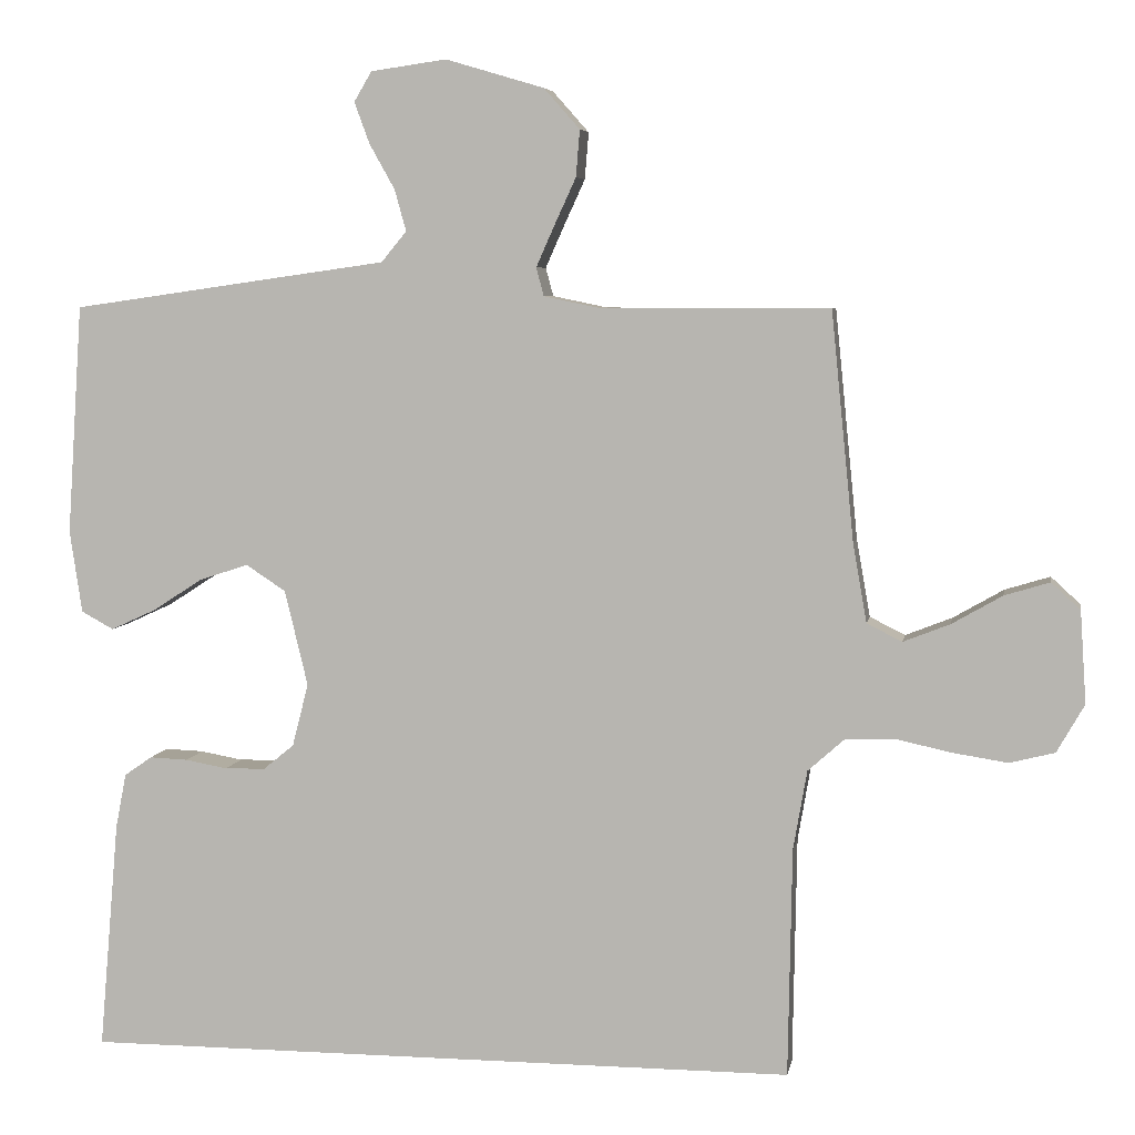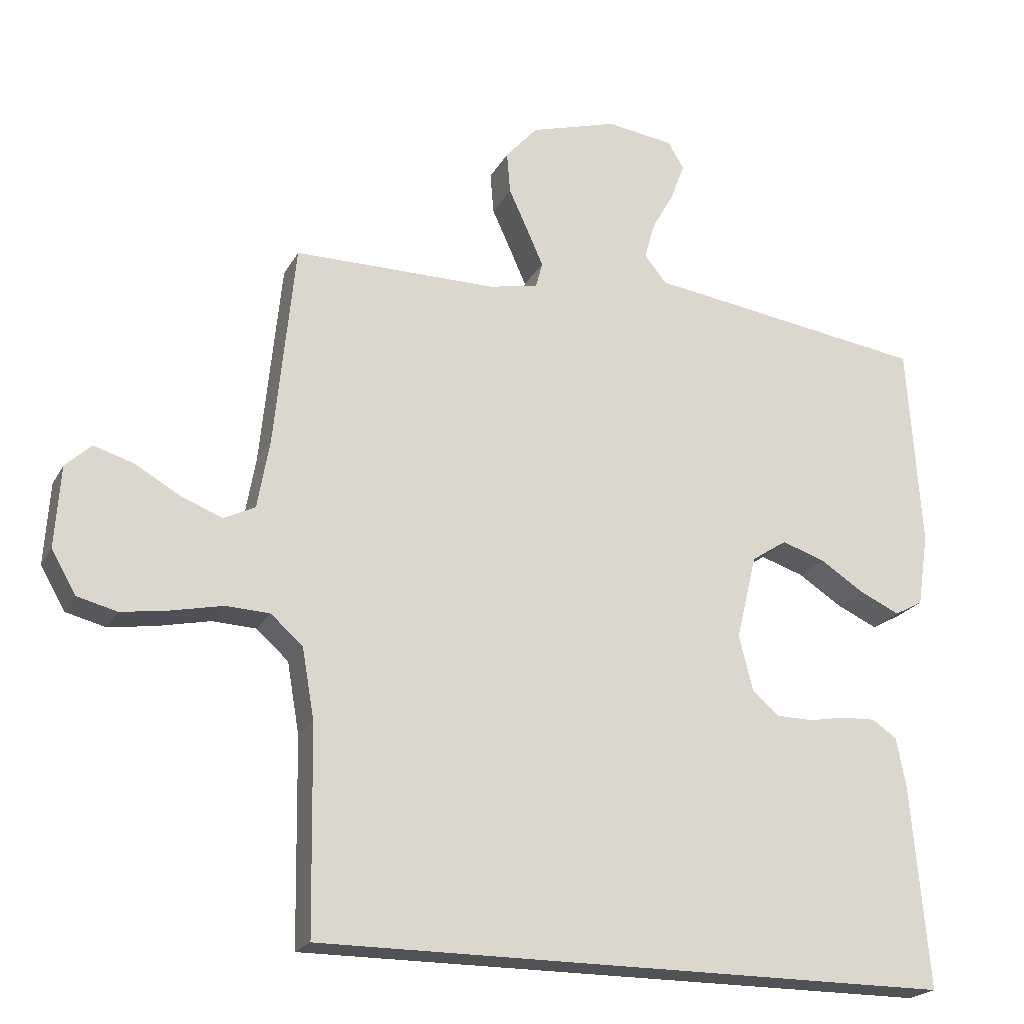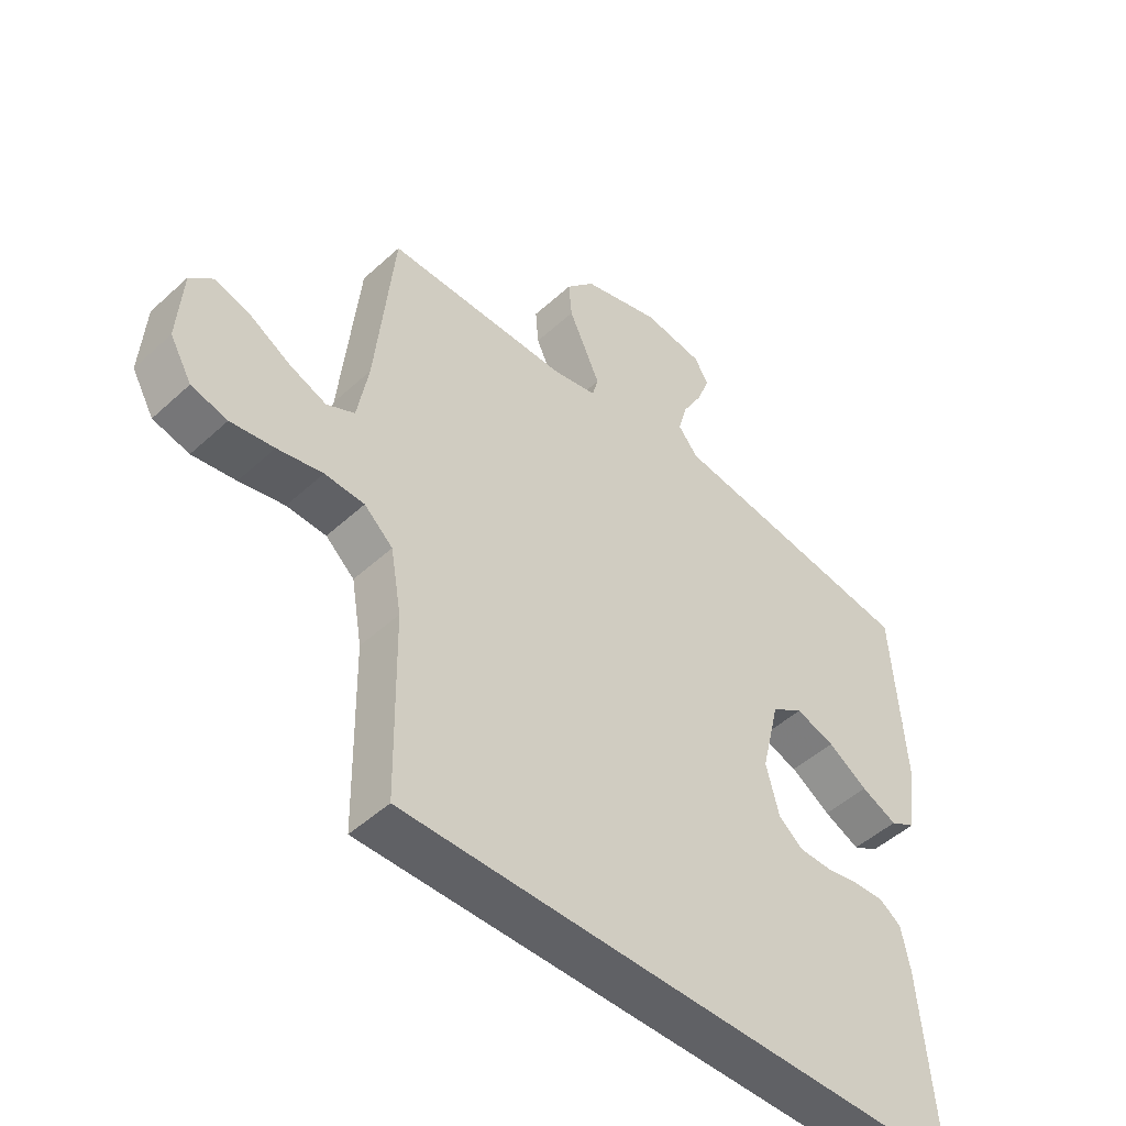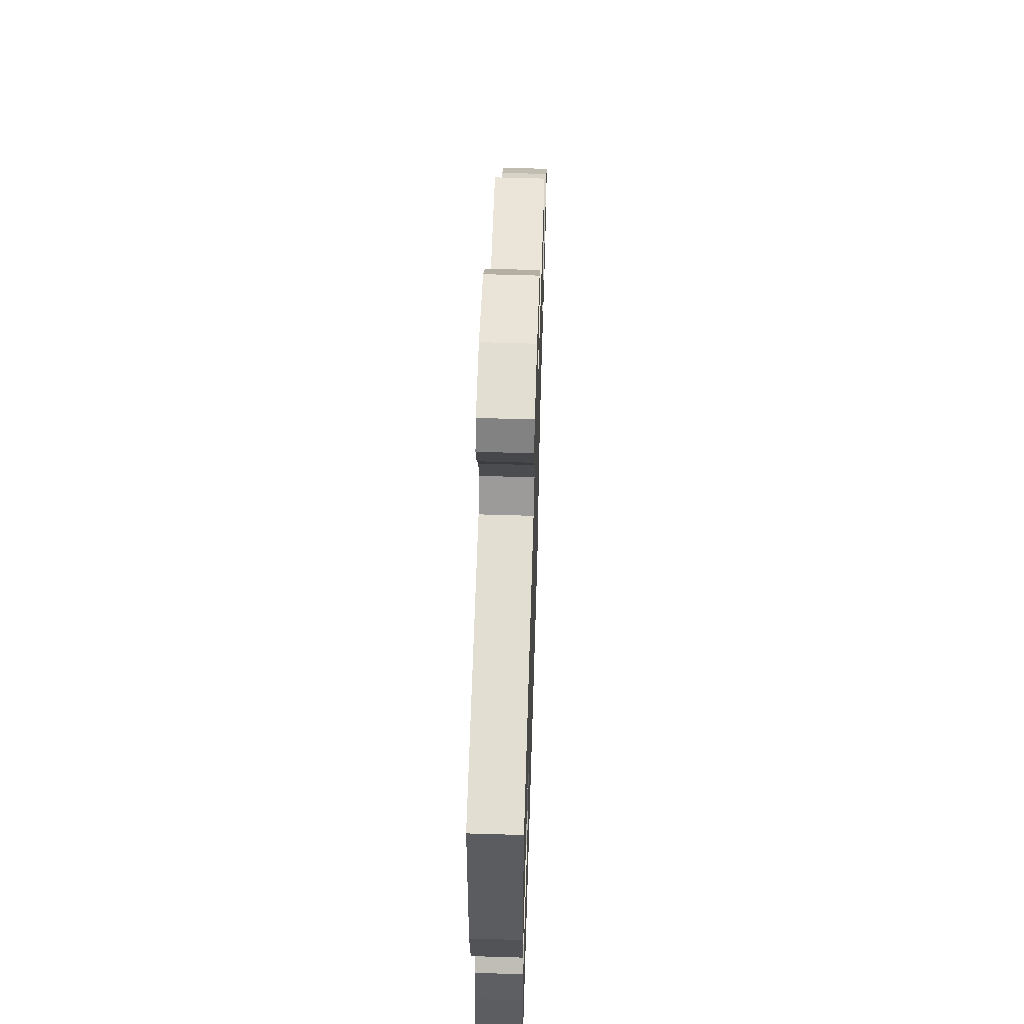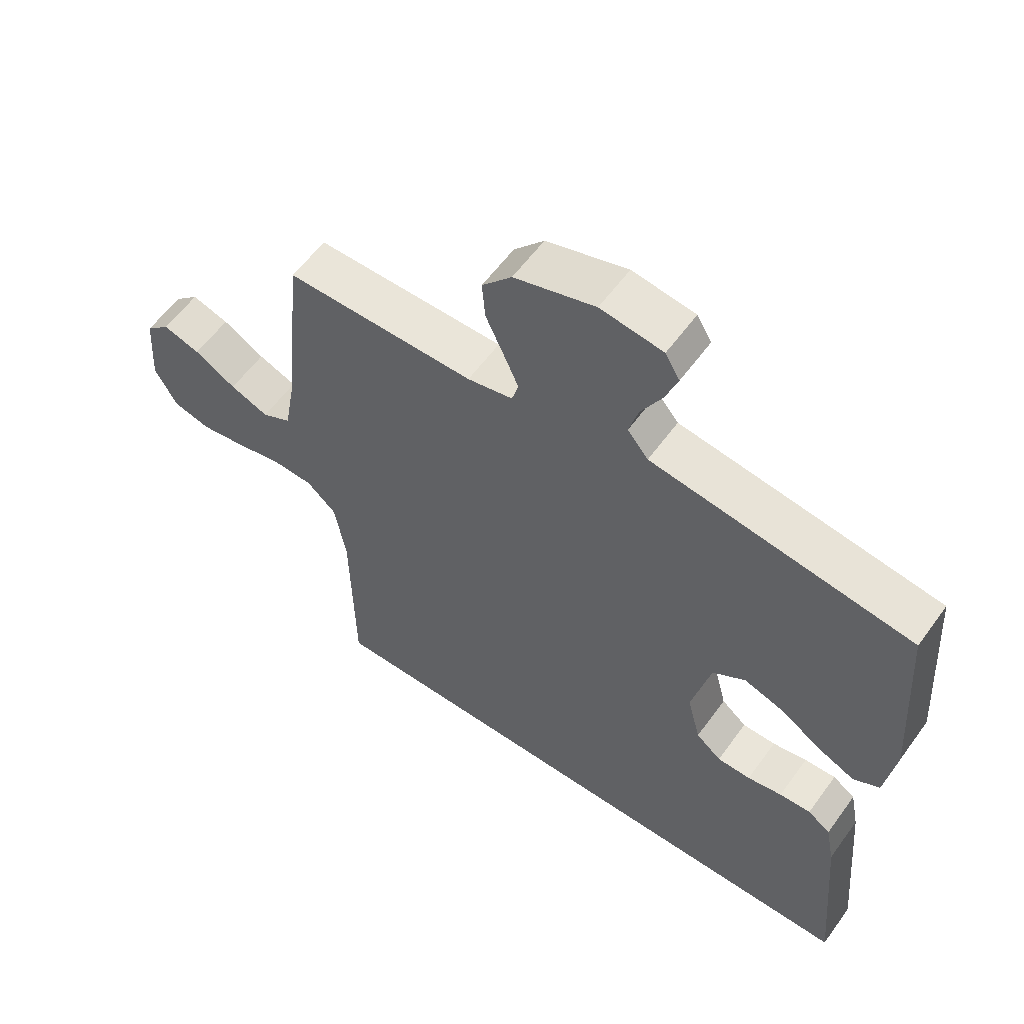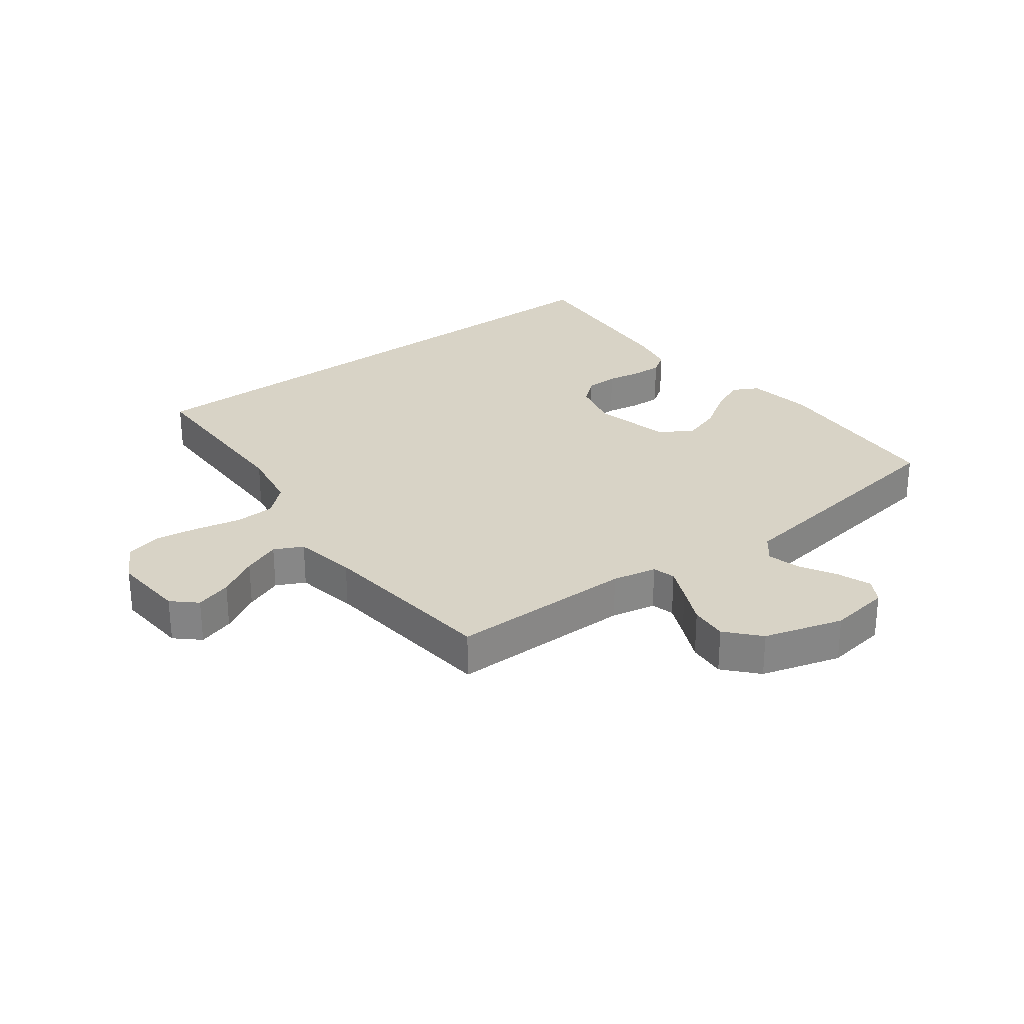
<metadata>
{"format":"obj","ext":"obj","renderer":"f3d","projection":"perspective","resolution":1024,"background":"white","views":[{"elev":5.8,"azim":-170.2,"up":"+Z"},{"elev":-21.1,"azim":-21.6,"up":"+Z"},{"elev":-48.5,"azim":-44.5,"up":"+Z"},{"elev":59.5,"azim":91.8,"up":"+Z"},{"elev":58.2,"azim":35.6,"up":"+Z"},{"elev":28.0,"azim":-37.3,"up":"+Y"}]}
</metadata>
<code>
v -0.5 0.07 0.5
v -0.2 0.07 0.5
v -0.128 0.07 0.515
v -0.118 0.07 0.552
v -0.142 0.07 0.606
v -0.17 0.07 0.667
v -0.175 0.07 0.728
v -0.128 0.07 0.781
v 0 0.07 0.819
v 0.099 0.07 0.805
v 0.122 0.07 0.766
v 0.102 0.07 0.712
v 0.069 0.07 0.653
v 0.054 0.07 0.599
v 0.087 0.07 0.559
v 0.2 0.07 0.543
v 0.5 0.07 0.5
v 0.52 0.07 0.2
v 0.504 0.07 0.092
v 0.462 0.07 0.069
v 0.403 0.07 0.096
v 0.338 0.07 0.138
v 0.274 0.07 0.159
v 0.222 0.07 0.125
v 0.192 0.07 0
v 0.213 0.07 -0.082
v 0.253 0.07 -0.115
v 0.306 0.07 -0.116
v 0.361 0.07 -0.106
v 0.411 0.07 -0.104
v 0.447 0.07 -0.129
v 0.461 0.07 -0.2
v 0.487 0.07 -0.5
v -0.451 0.07 -0.5
v -0.456 0.07 -0.2
v -0.474 0.07 -0.096
v -0.521 0.07 -0.054
v -0.586 0.07 -0.051
v -0.66 0.07 -0.067
v -0.731 0.07 -0.078
v -0.79 0.07 -0.063
v -0.826 0.07 0
v -0.818 0.07 0.12
v -0.78 0.07 0.155
v -0.721 0.07 0.137
v -0.655 0.07 0.099
v -0.594 0.07 0.075
v -0.548 0.07 0.098
v -0.53 0.07 0.2
v -0.5 0 0.5
v -0.2 0 0.5
v -0.128 0 0.515
v -0.118 0 0.552
v -0.142 0 0.606
v -0.17 0 0.667
v -0.175 0 0.728
v -0.128 0 0.781
v 0 0 0.819
v 0.099 0 0.805
v 0.122 0 0.766
v 0.102 0 0.712
v 0.069 0 0.653
v 0.054 0 0.599
v 0.087 0 0.559
v 0.2 0 0.543
v 0.5 0 0.5
v 0.52 0 0.2
v 0.504 0 0.092
v 0.462 0 0.069
v 0.403 0 0.096
v 0.338 0 0.138
v 0.274 0 0.159
v 0.222 0 0.125
v 0.192 0 0
v 0.213 0 -0.082
v 0.253 0 -0.115
v 0.306 0 -0.116
v 0.361 0 -0.106
v 0.411 0 -0.104
v 0.447 0 -0.129
v 0.461 0 -0.2
v 0.487 0 -0.5
v -0.451 0 -0.5
v -0.456 0 -0.2
v -0.474 0 -0.096
v -0.521 0 -0.054
v -0.586 0 -0.051
v -0.66 0 -0.067
v -0.731 0 -0.078
v -0.79 0 -0.063
v -0.826 0 0
v -0.818 0 0.12
v -0.78 0 0.155
v -0.721 0 0.137
v -0.655 0 0.099
v -0.594 0 0.075
v -0.548 0 0.098
v -0.53 0 0.2
f 44 45 46
f 43 44 46
f 42 43 46
f 41 42 46
f 40 41 46
f 39 40 46
f 38 39 46
f 37 38 46 47
f 36 37 47 48
f 33 34 35
f 32 33 35
f 31 32 35
f 31 35 36
f 28 29 30 31
f 27 28 31
f 27 31 36
f 36 48 49
f 27 36 49
f 26 27 49
f 20 21 22
f 19 20 22
f 18 19 22
f 17 18 22
f 16 17 22
f 15 16 22
f 14 15 22 23
f 11 12 13
f 10 11 13
f 9 10 13
f 8 9 13
f 7 8 13
f 6 7 13
f 5 6 13
f 4 5 13 14
f 14 23 24
f 4 14 24
f 3 4 24
f 49 1 2
f 26 49 2
f 25 26 2
f 2 3 24 25
f 95 94 93
f 95 93 92
f 95 92 91
f 95 91 90
f 95 90 89
f 95 89 88
f 95 88 87
f 96 95 87 86
f 97 96 86 85
f 84 83 82
f 84 82 81
f 84 81 80
f 85 84 80
f 80 79 78 77
f 80 77 76
f 85 80 76
f 98 97 85
f 98 85 76
f 98 76 75
f 71 70 69
f 71 69 68
f 71 68 67
f 71 67 66
f 71 66 65
f 71 65 64
f 72 71 64 63
f 62 61 60
f 62 60 59
f 62 59 58
f 62 58 57
f 62 57 56
f 62 56 55
f 62 55 54
f 63 62 54 53
f 73 72 63
f 73 63 53
f 73 53 52
f 51 50 98
f 51 98 75
f 51 75 74
f 74 73 52 51
f 1 50 51 2
f 2 51 52 3
f 3 52 53 4
f 4 53 54 5
f 5 54 55 6
f 6 55 56 7
f 7 56 57 8
f 8 57 58 9
f 9 58 59 10
f 10 59 60 11
f 11 60 61 12
f 12 61 62 13
f 13 62 63 14
f 14 63 64 15
f 15 64 65 16
f 16 65 66 17
f 17 66 67 18
f 18 67 68 19
f 19 68 69 20
f 20 69 70 21
f 21 70 71 22
f 22 71 72 23
f 23 72 73 24
f 24 73 74 25
f 25 74 75 26
f 26 75 76 27
f 27 76 77 28
f 28 77 78 29
f 29 78 79 30
f 30 79 80 31
f 31 80 81 32
f 32 81 82 33
f 33 82 83 34
f 34 83 84 35
f 35 84 85 36
f 36 85 86 37
f 37 86 87 38
f 38 87 88 39
f 39 88 89 40
f 40 89 90 41
f 41 90 91 42
f 42 91 92 43
f 43 92 93 44
f 44 93 94 45
f 45 94 95 46
f 46 95 96 47
f 47 96 97 48
f 48 97 98 49
f 49 98 50 1

</code>
